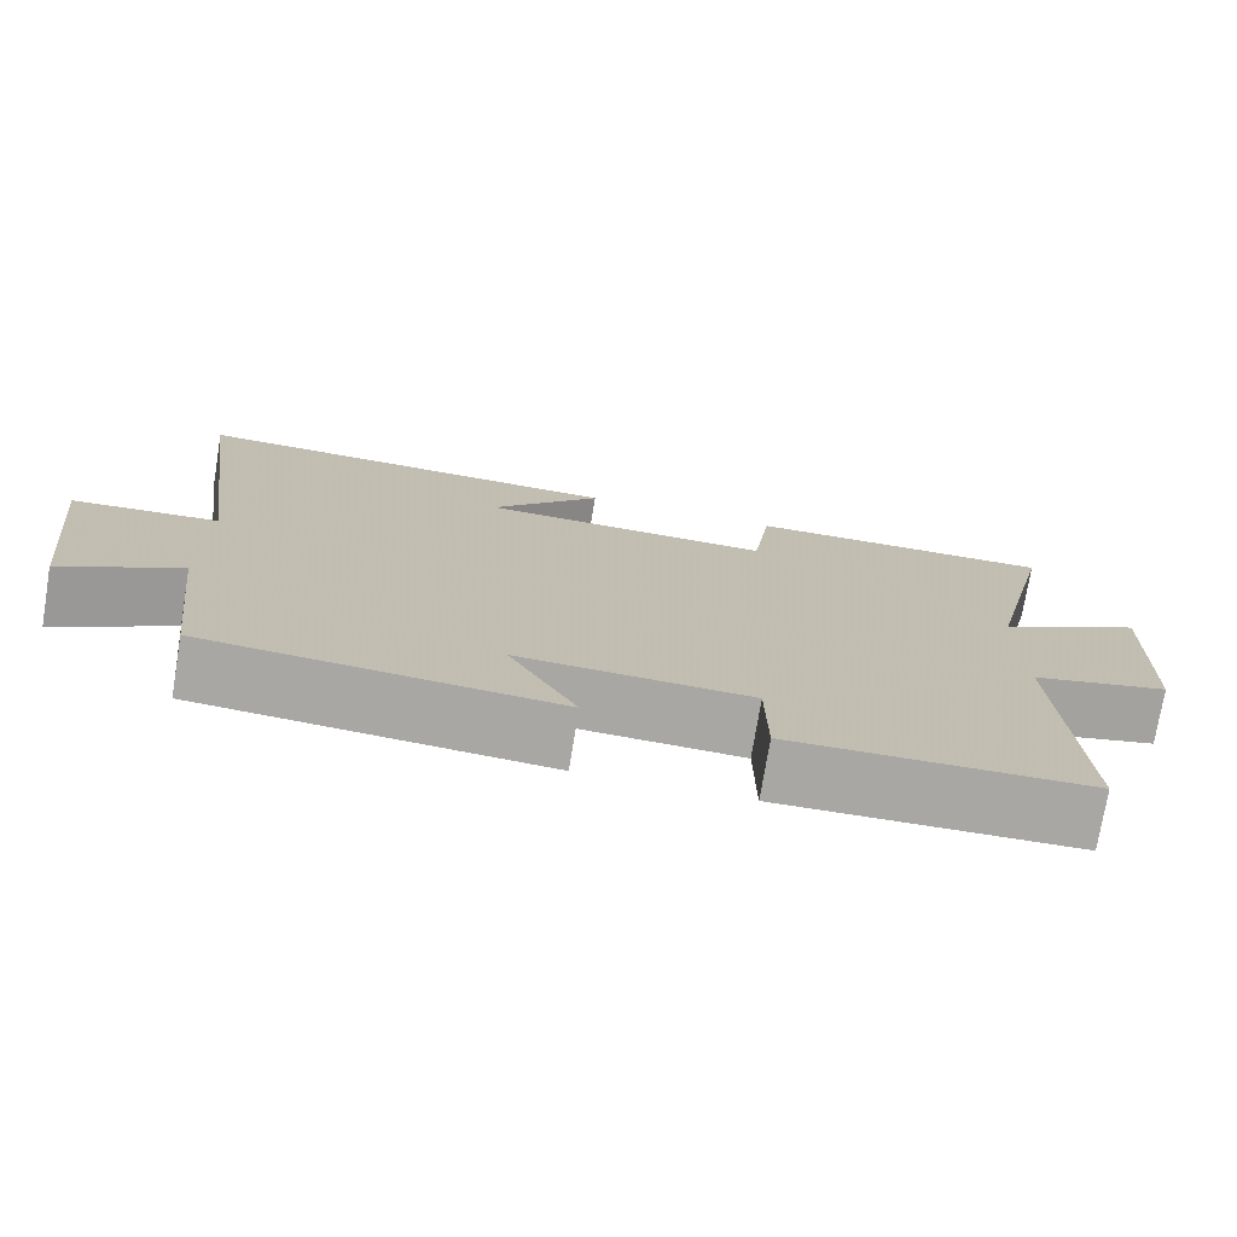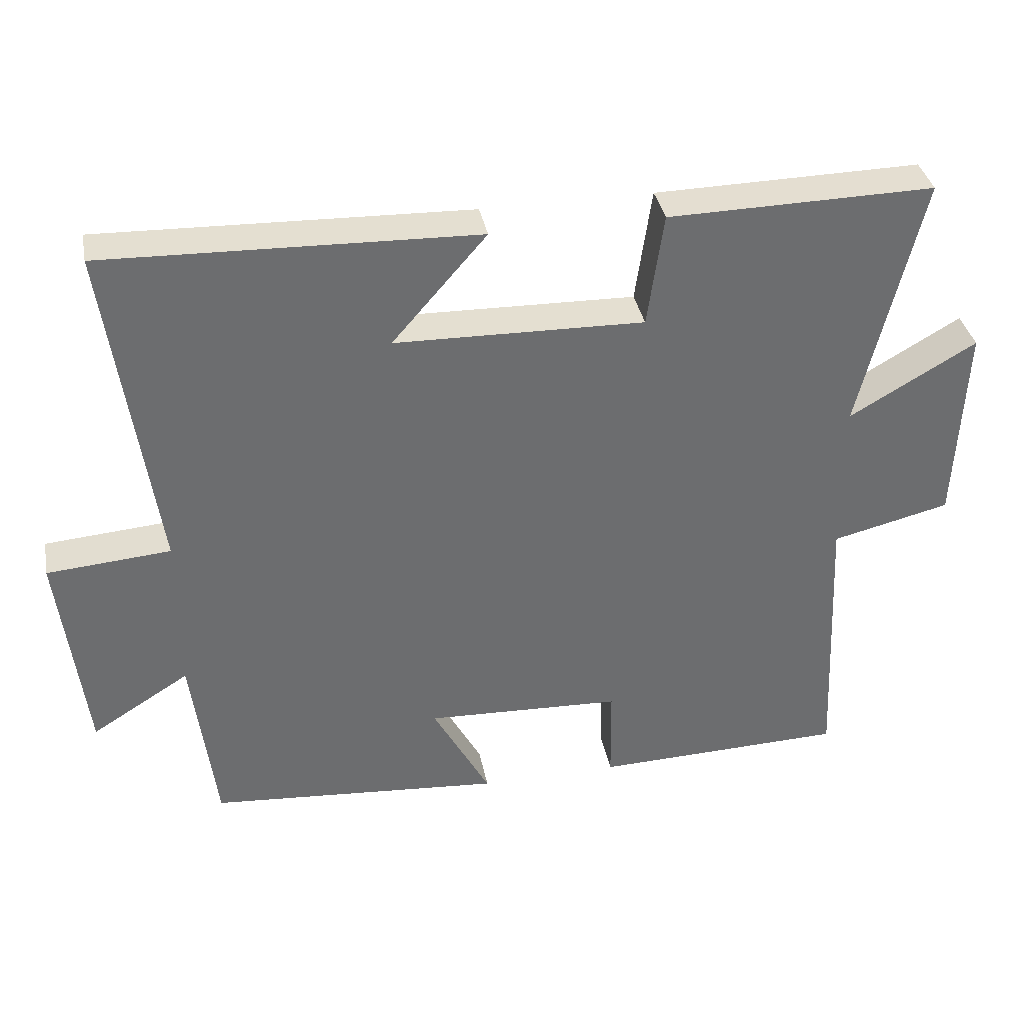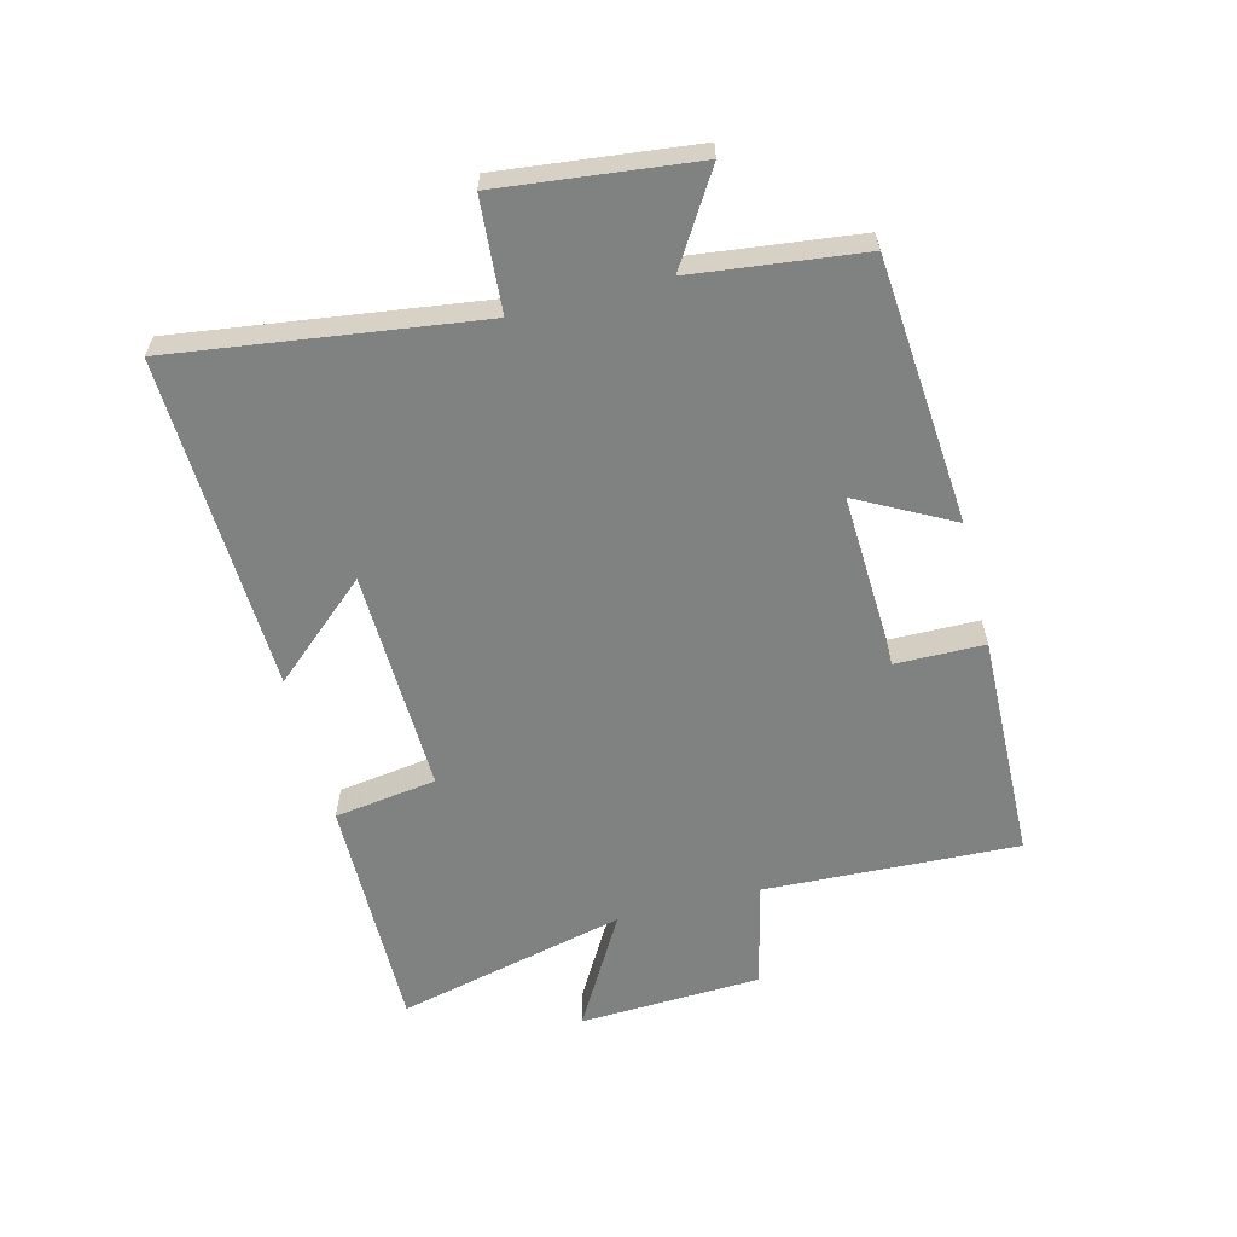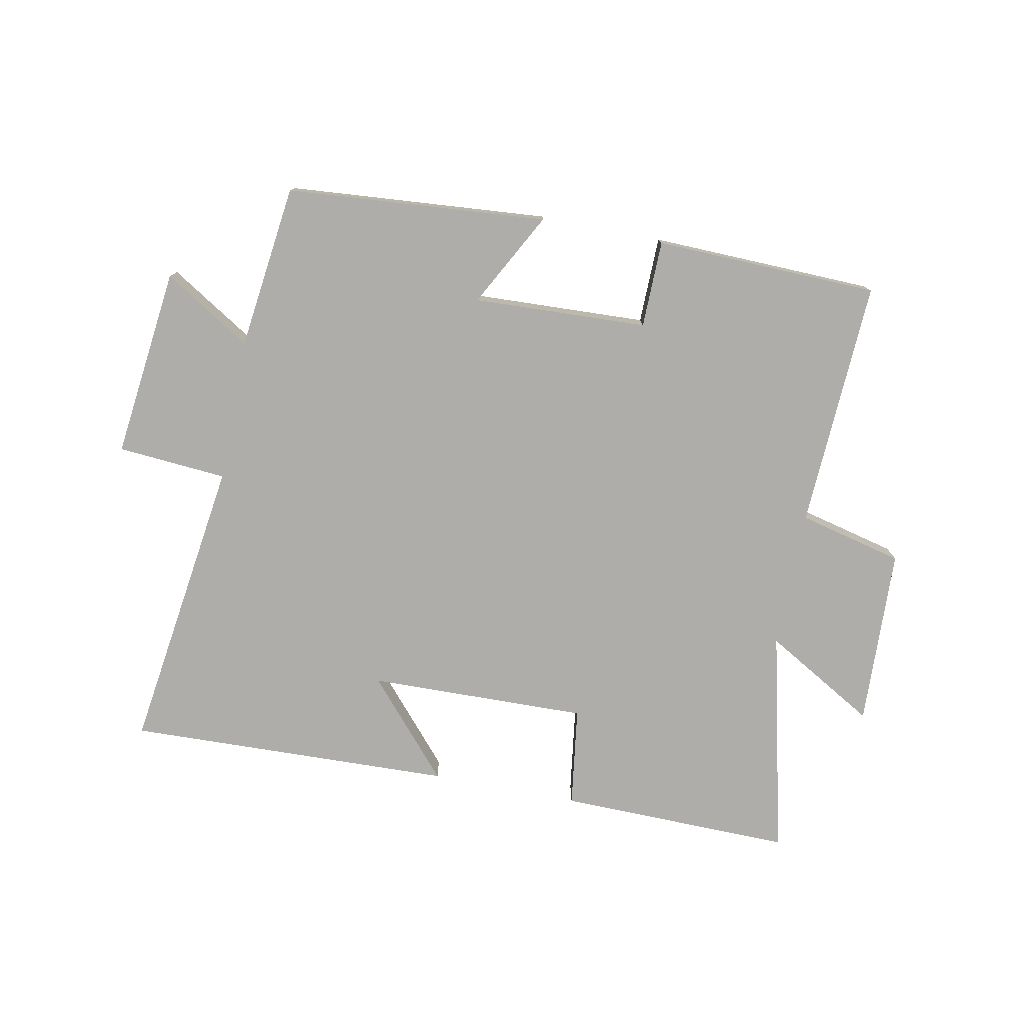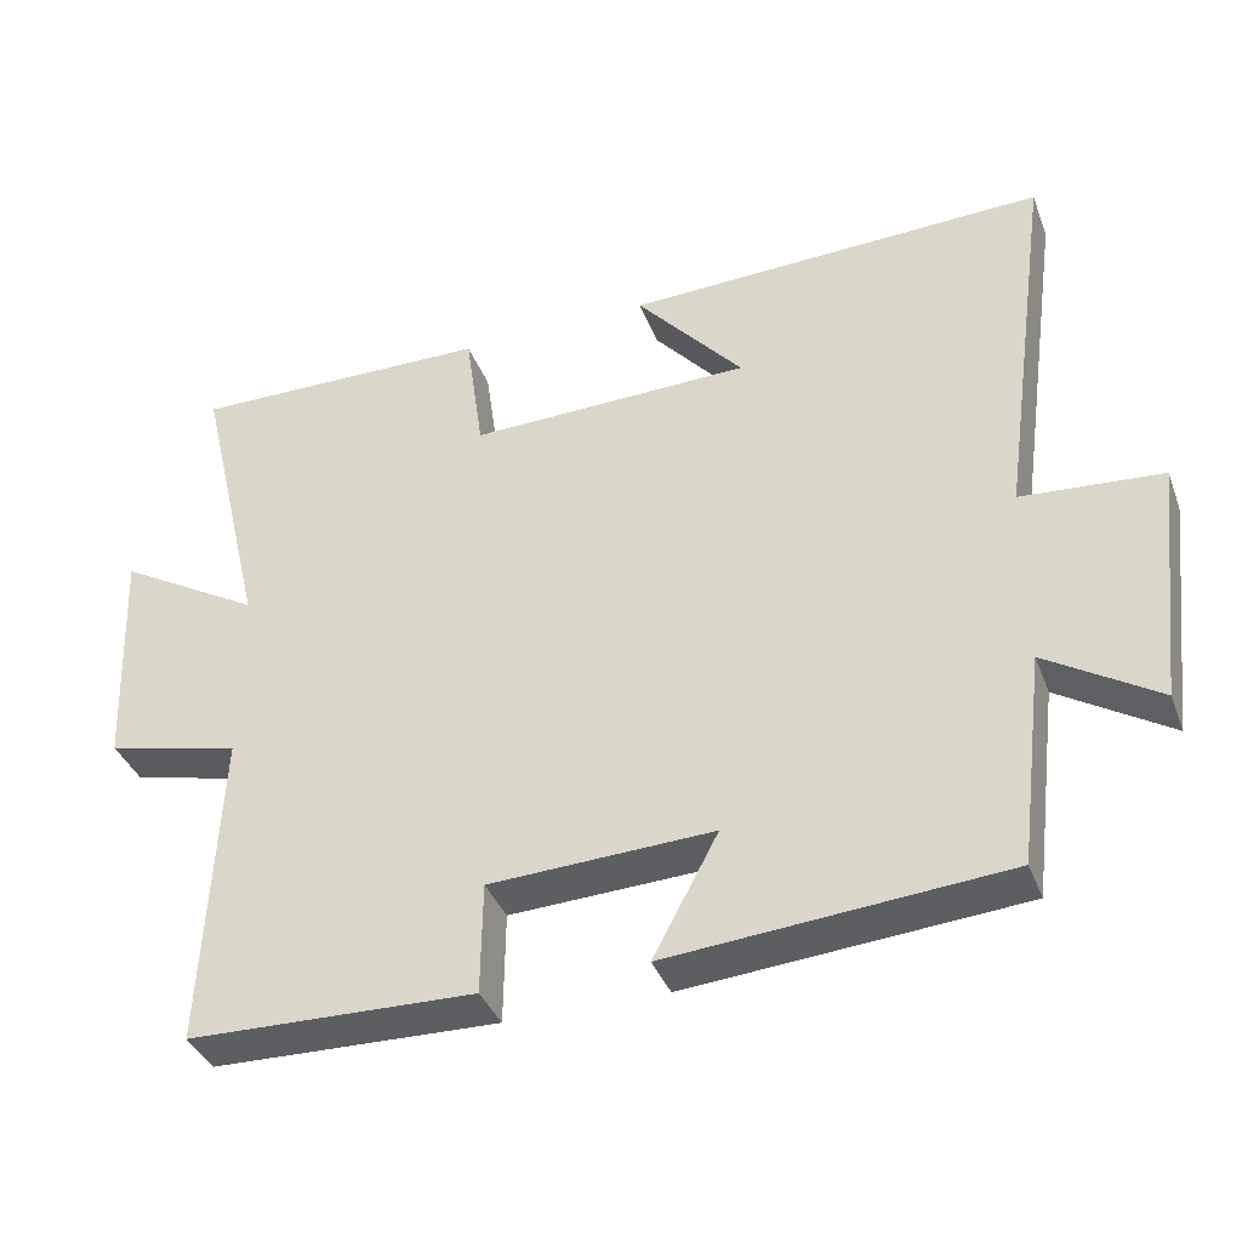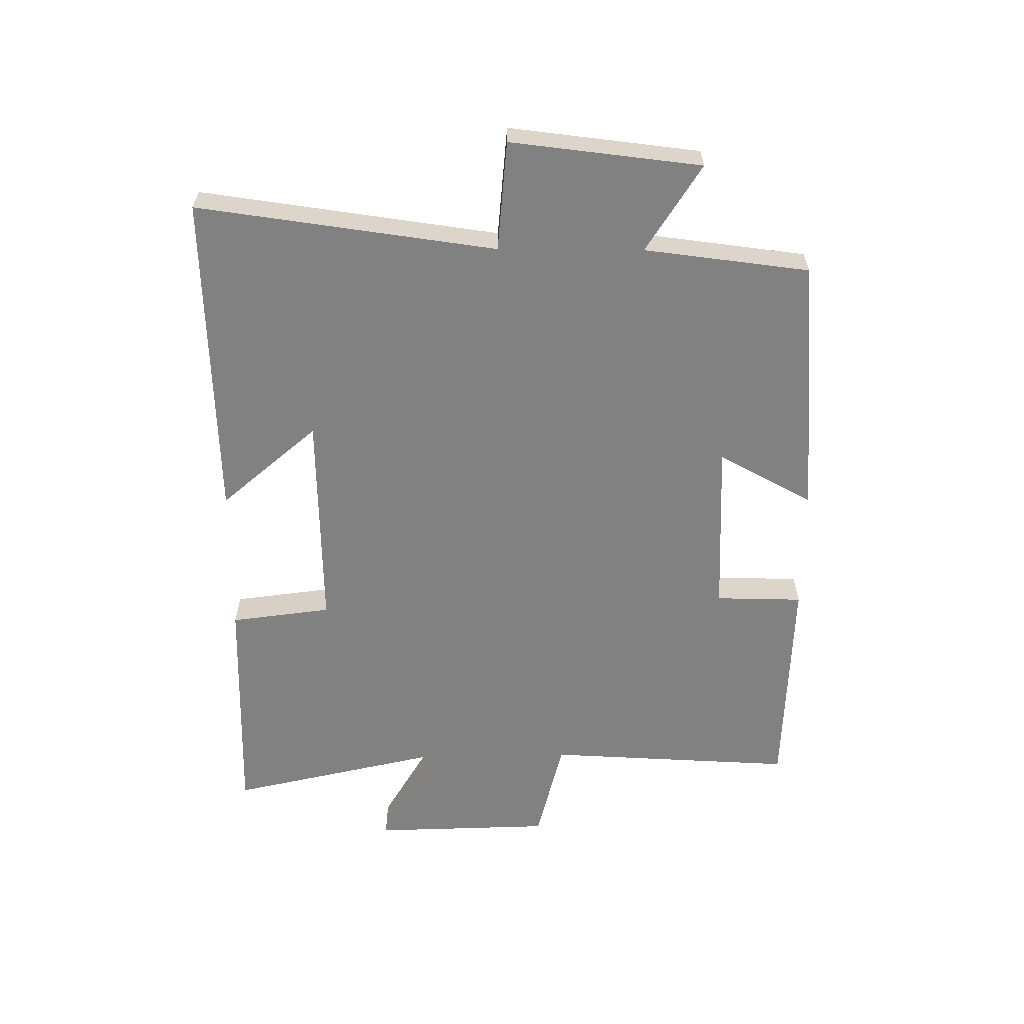
<metadata>
{"format":"obj","ext":"obj","renderer":"f3d","projection":"perspective","resolution":1024,"background":"white","views":[{"elev":-74.8,"azim":170.6,"up":"+Z"},{"elev":36.5,"azim":169.1,"up":"+Z"},{"elev":-60.3,"azim":104.5,"up":"+Y"},{"elev":-77.2,"azim":168.9,"up":"+Y"},{"elev":-37.9,"azim":19.6,"up":"+Z"},{"elev":-60.5,"azim":89.6,"up":"+Y"}]}
</metadata>
<code>
v -0.519 0.07 -0.49
v -0.5 0.07 -0.087
v -0.669 0.07 -0.046
v -0.681 0.07 0.244
v -0.5 0.07 0.139
v -0.587 0.07 0.506
v -0.207 0.07 0.5
v -0.184 0.07 0.337
v 0.172 0.07 0.345
v 0.037 0.07 0.5
v 0.567 0.07 0.517
v 0.5 0.07 0.035
v 0.677 0.07 0.021
v 0.641 0.07 -0.287
v 0.5 0.07 -0.199
v 0.467 0.07 -0.466
v 0.045 0.07 -0.5
v 0.127 0.07 -0.347
v -0.155 0.07 -0.359
v -0.157 0.07 -0.5
v -0.519 0 -0.49
v -0.5 0 -0.087
v -0.669 0 -0.046
v -0.681 0 0.244
v -0.5 0 0.139
v -0.587 0 0.506
v -0.207 0 0.5
v -0.184 0 0.337
v 0.172 0 0.345
v 0.037 0 0.5
v 0.567 0 0.517
v 0.5 0 0.035
v 0.677 0 0.021
v 0.641 0 -0.287
v 0.5 0 -0.199
v 0.467 0 -0.466
v 0.045 0 -0.5
v 0.127 0 -0.347
v -0.155 0 -0.359
v -0.157 0 -0.5
f 19 20 1 2
f 18 19 2
f 15 16 17 18
f 15 18 2
f 12 13 14 15
f 12 15 2 3
f 9 10 11 12
f 8 9 12 3
f 5 6 7 8
f 5 8 3
f 3 4 5
f 22 21 40 39
f 22 39 38
f 38 37 36 35
f 22 38 35
f 35 34 33 32
f 23 22 35 32
f 32 31 30 29
f 23 32 29 28
f 28 27 26 25
f 23 28 25
f 25 24 23
f 1 21 22 2
f 2 22 23 3
f 3 23 24 4
f 4 24 25 5
f 5 25 26 6
f 6 26 27 7
f 7 27 28 8
f 8 28 29 9
f 9 29 30 10
f 10 30 31 11
f 11 31 32 12
f 12 32 33 13
f 13 33 34 14
f 14 34 35 15
f 15 35 36 16
f 16 36 37 17
f 17 37 38 18
f 18 38 39 19
f 19 39 40 20
f 20 40 21 1

</code>
